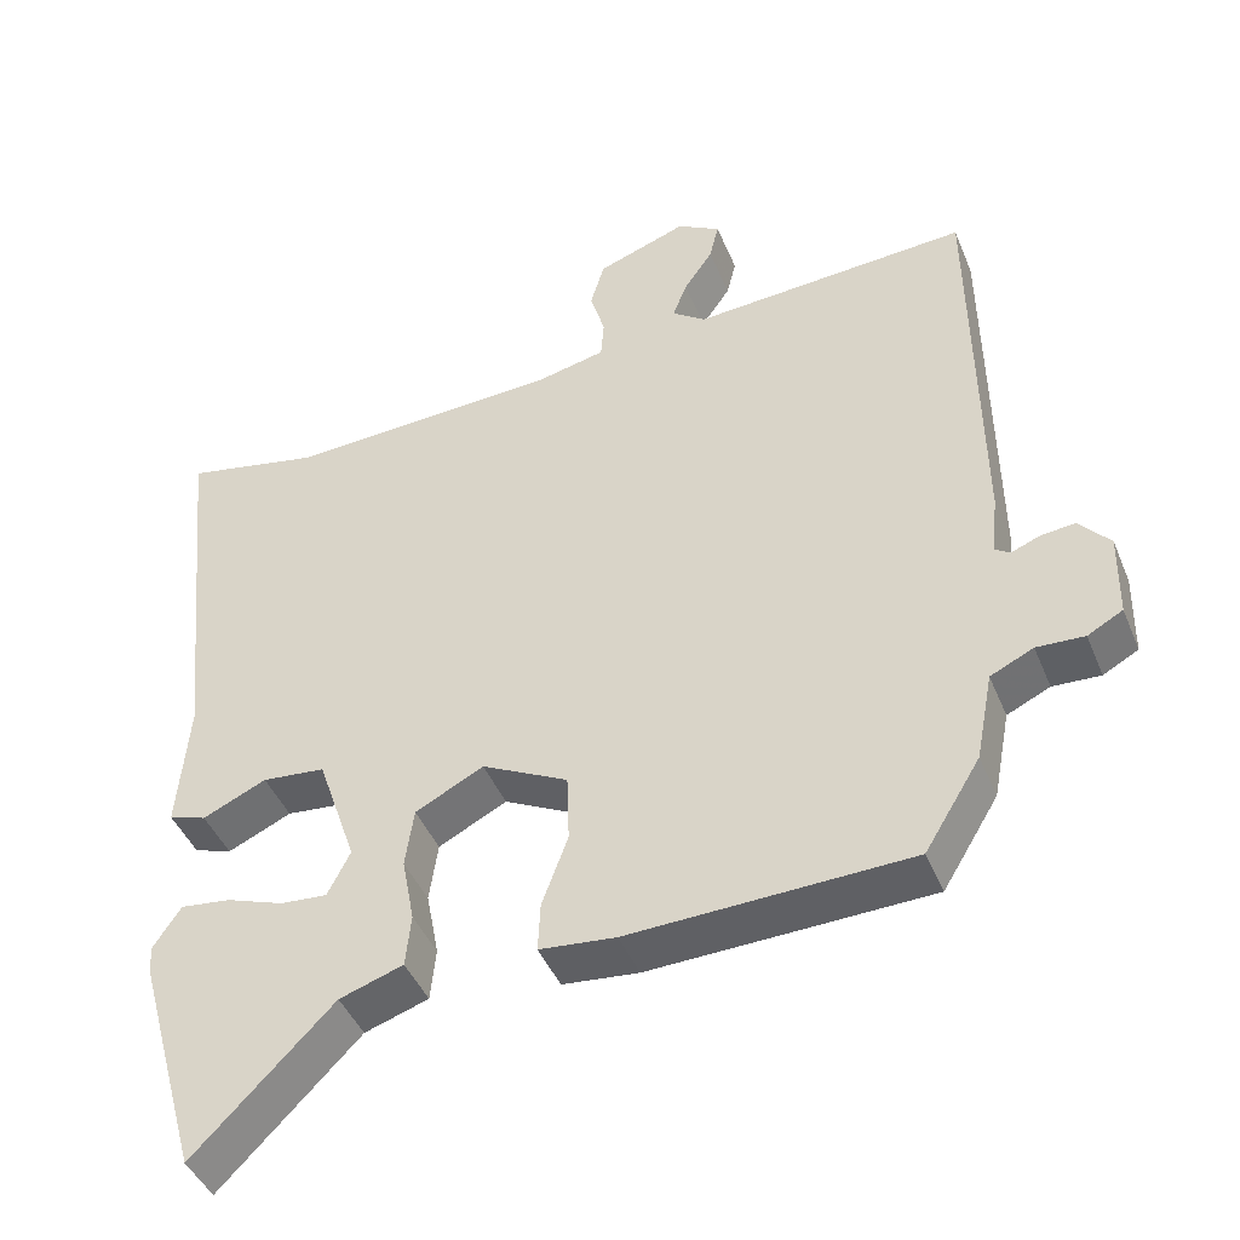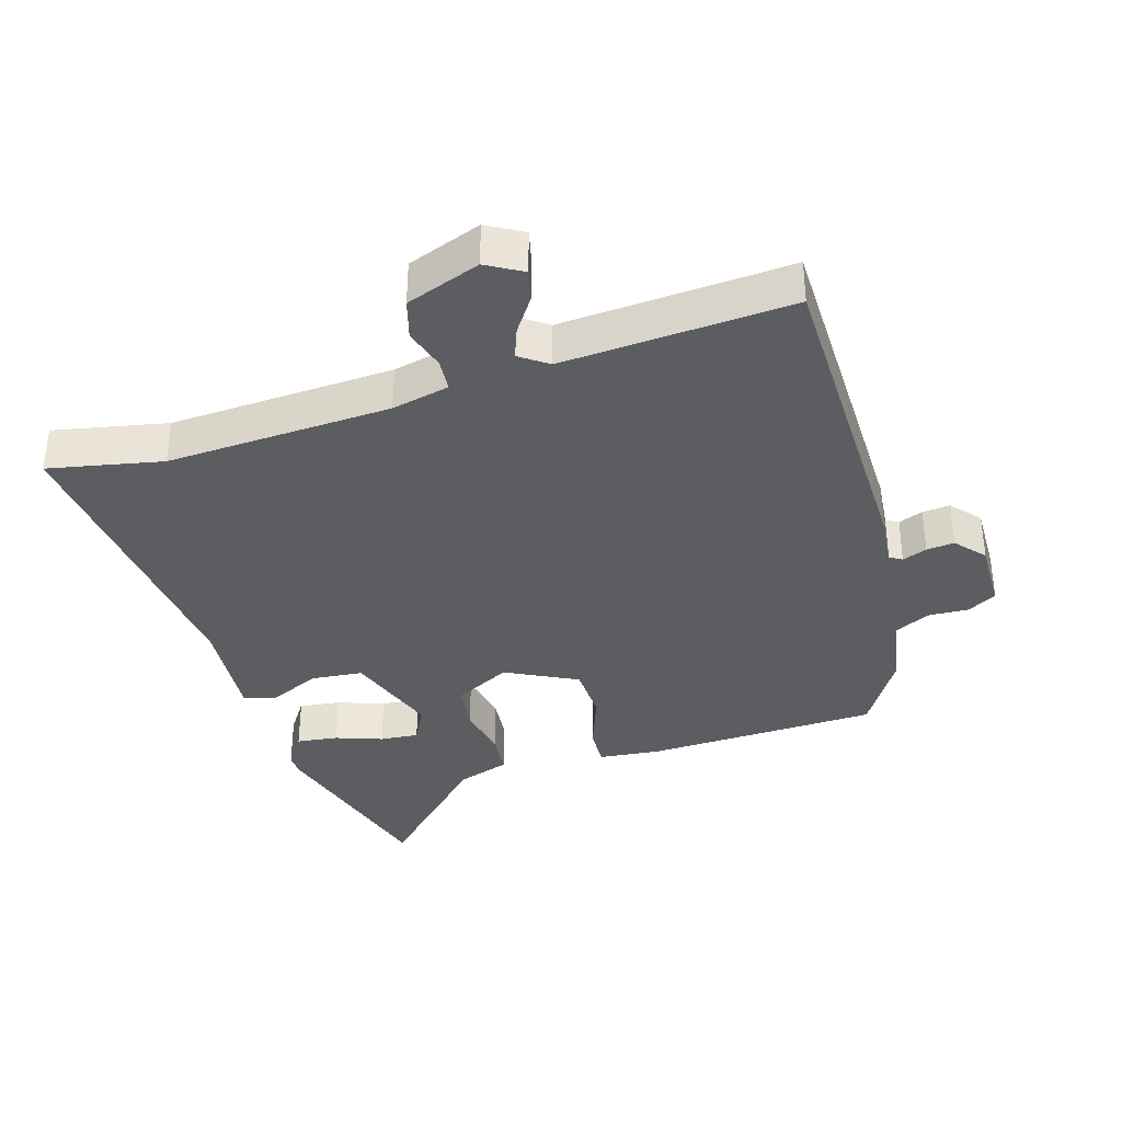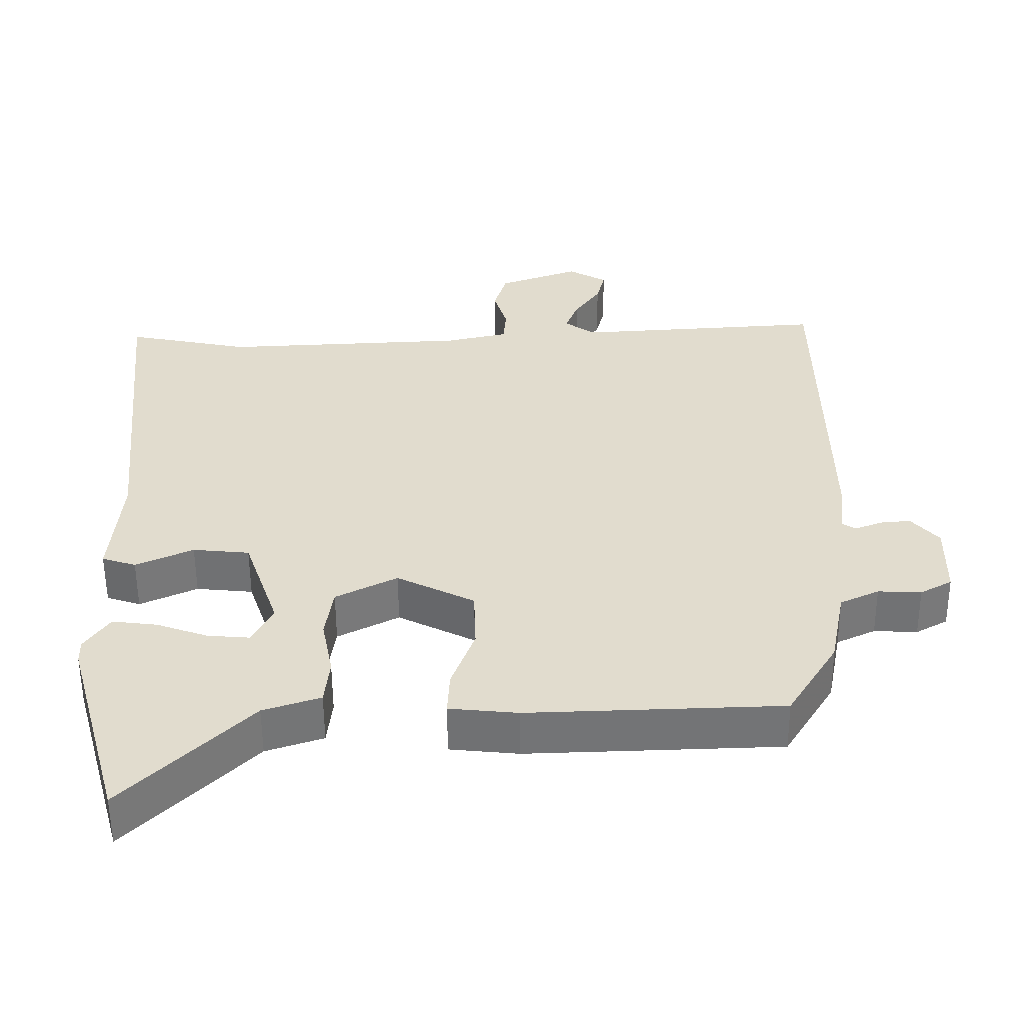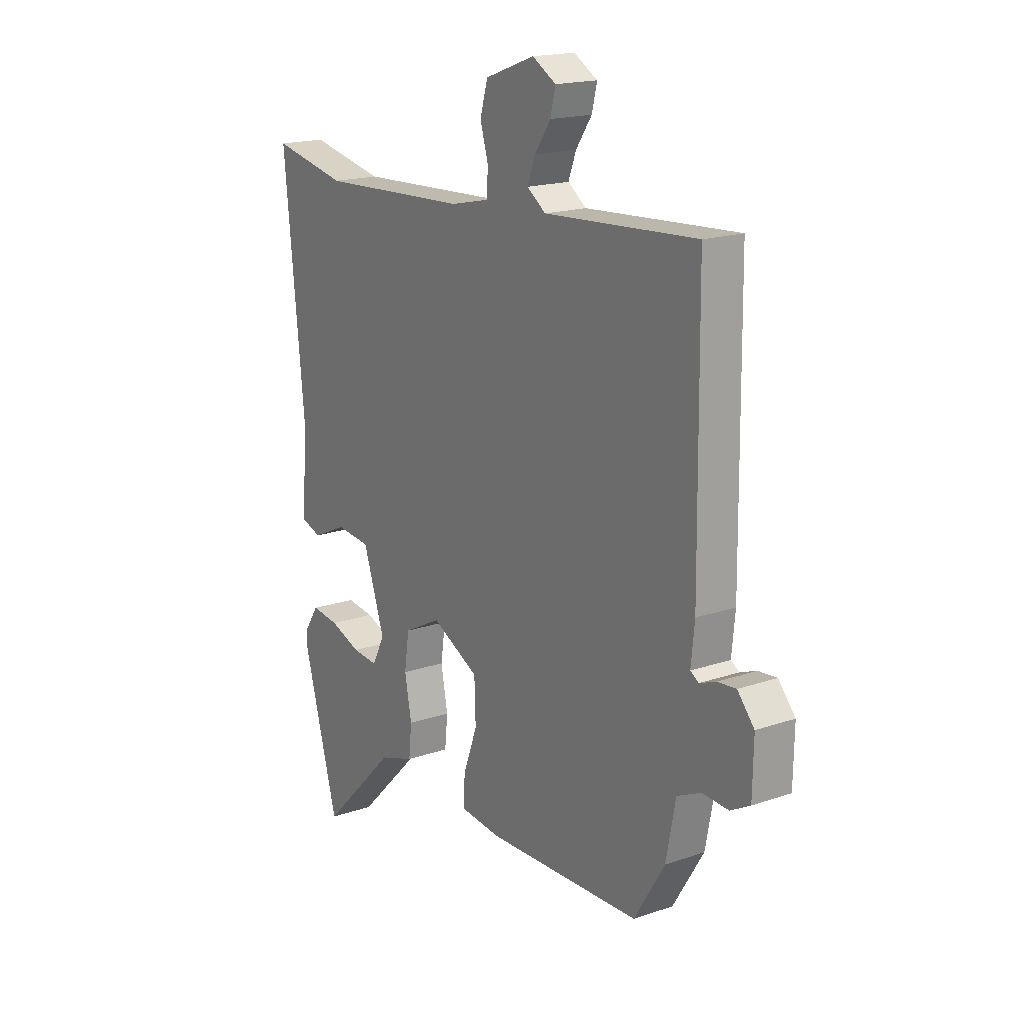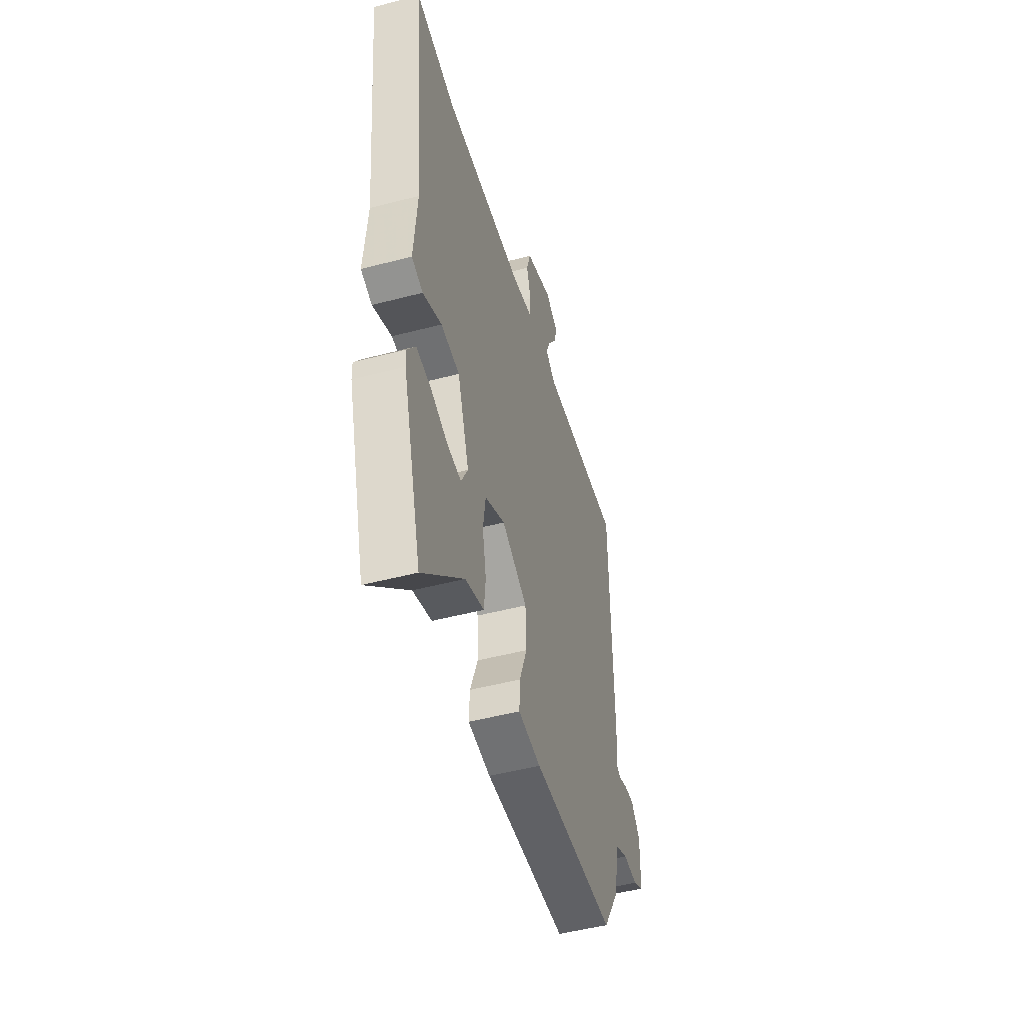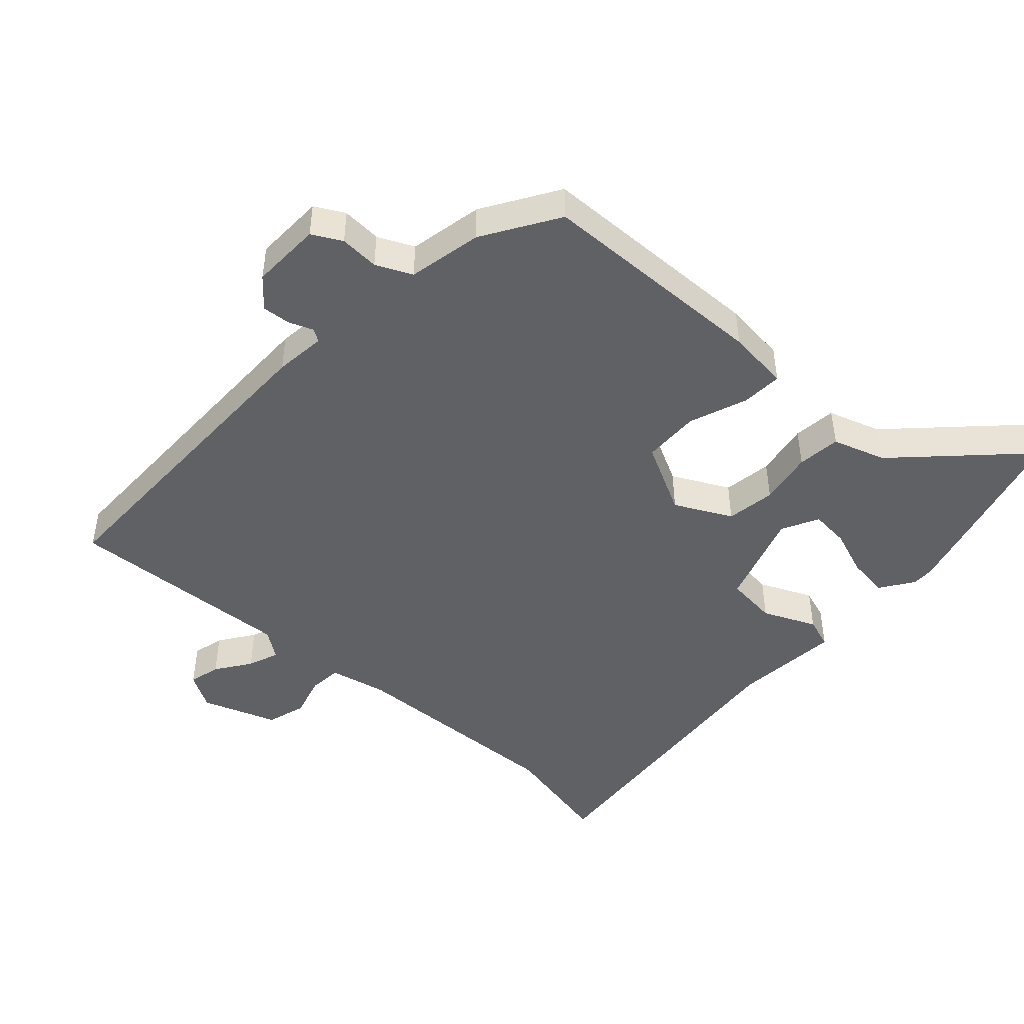
<metadata>
{"format":"obj","ext":"obj","renderer":"f3d","projection":"perspective","resolution":1024,"background":"white","views":[{"elev":-43.9,"azim":21.5,"up":"+Z"},{"elev":-35.9,"azim":17.0,"up":"+Y"},{"elev":-55.9,"azim":0.4,"up":"+Z"},{"elev":18.0,"azim":56.2,"up":"+Z"},{"elev":-49.6,"azim":-73.9,"up":"+Z"},{"elev":-46.5,"azim":137.2,"up":"+Y"}]}
</metadata>
<code>
v -0.572 0.07 0.515
v -0.397 0.07 0.479
v -0.05 0.07 0.496
v 0.039 0.07 0.516
v 0.043 0.07 0.567
v 0.024 0.07 0.631
v 0.042 0.07 0.692
v 0.157 0.07 0.734
v 0.212 0.07 0.702
v 0.2 0.07 0.653
v 0.163 0.07 0.599
v 0.145 0.07 0.551
v 0.188 0.07 0.52
v 0.541 0.07 0.543
v 0.547 0.07 0.03
v 0.539 0.07 -0.049
v 0.558 0.07 -0.061
v 0.596 0.07 -0.046
v 0.639 0.07 -0.042
v 0.678 0.07 -0.087
v 0.676 0.07 -0.196
v 0.631 0.07 -0.221
v 0.57 0.07 -0.218
v 0.515 0.07 -0.244
v 0.493 0.07 -0.358
v 0.422 0.07 -0.474
v 0.064 0.07 -0.486
v -0.033 0.07 -0.476
v -0.03 0.07 -0.413
v 0.003 0.07 -0.323
v 0 0.07 -0.235
v -0.11 0.07 -0.179
v -0.197 0.07 -0.224
v -0.208 0.07 -0.3
v -0.192 0.07 -0.384
v -0.199 0.07 -0.451
v -0.28 0.07 -0.478
v -0.457 0.07 -0.656
v -0.538 0.07 -0.365
v -0.539 0.07 -0.331
v -0.504 0.07 -0.279
v -0.44 0.07 -0.287
v -0.368 0.07 -0.313
v -0.308 0.07 -0.318
v -0.279 0.07 -0.261
v -0.329 0.07 -0.114
v -0.409 0.07 -0.106
v -0.49 0.07 -0.143
v -0.538 0.07 -0.127
v -0.524 0.07 0.038
v -0.572 0 0.515
v -0.397 0 0.479
v -0.05 0 0.496
v 0.039 0 0.516
v 0.043 0 0.567
v 0.024 0 0.631
v 0.042 0 0.692
v 0.157 0 0.734
v 0.212 0 0.702
v 0.2 0 0.653
v 0.163 0 0.599
v 0.145 0 0.551
v 0.188 0 0.52
v 0.541 0 0.543
v 0.547 0 0.03
v 0.539 0 -0.049
v 0.558 0 -0.061
v 0.596 0 -0.046
v 0.639 0 -0.042
v 0.678 0 -0.087
v 0.676 0 -0.196
v 0.631 0 -0.221
v 0.57 0 -0.218
v 0.515 0 -0.244
v 0.493 0 -0.358
v 0.422 0 -0.474
v 0.064 0 -0.486
v -0.033 0 -0.476
v -0.03 0 -0.413
v 0.003 0 -0.323
v 0 0 -0.235
v -0.11 0 -0.179
v -0.197 0 -0.224
v -0.208 0 -0.3
v -0.192 0 -0.384
v -0.199 0 -0.451
v -0.28 0 -0.478
v -0.457 0 -0.656
v -0.538 0 -0.365
v -0.539 0 -0.331
v -0.504 0 -0.279
v -0.44 0 -0.287
v -0.368 0 -0.313
v -0.308 0 -0.318
v -0.279 0 -0.261
v -0.329 0 -0.114
v -0.409 0 -0.106
v -0.49 0 -0.143
v -0.538 0 -0.127
v -0.524 0 0.038
f 47 48 49 50
f 50 1 2
f 47 50 2
f 46 47 2
f 45 46 2 3
f 41 42 43
f 40 41 43
f 39 40 43
f 38 39 43
f 37 38 43
f 37 43 44
f 37 44 45
f 36 37 45
f 35 36 45
f 34 35 45
f 28 29 30
f 27 28 30
f 26 27 30
f 25 26 30
f 24 25 30
f 23 24 30 31
f 21 22 23
f 20 21 23
f 19 20 23
f 18 19 23
f 17 18 23
f 23 31 32
f 17 23 32
f 16 17 32
f 15 16 32
f 14 15 32
f 13 14 32
f 9 10 11
f 8 9 11
f 7 8 11
f 6 7 11
f 5 6 11
f 4 5 11 12
f 45 3 4
f 13 32 33
f 12 13 33
f 4 12 33
f 45 4 33
f 33 34 45
f 100 99 98 97
f 52 51 100
f 52 100 97
f 52 97 96
f 53 52 96 95
f 93 92 91
f 93 91 90
f 93 90 89
f 93 89 88
f 93 88 87
f 94 93 87
f 95 94 87
f 95 87 86
f 95 86 85
f 95 85 84
f 80 79 78
f 80 78 77
f 80 77 76
f 80 76 75
f 80 75 74
f 81 80 74 73
f 73 72 71
f 73 71 70
f 73 70 69
f 73 69 68
f 73 68 67
f 82 81 73
f 82 73 67
f 82 67 66
f 82 66 65
f 82 65 64
f 82 64 63
f 61 60 59
f 61 59 58
f 61 58 57
f 61 57 56
f 61 56 55
f 62 61 55 54
f 54 53 95
f 83 82 63
f 83 63 62
f 83 62 54
f 83 54 95
f 95 84 83
f 1 51 52 2
f 2 52 53 3
f 3 53 54 4
f 4 54 55 5
f 5 55 56 6
f 6 56 57 7
f 7 57 58 8
f 8 58 59 9
f 9 59 60 10
f 10 60 61 11
f 11 61 62 12
f 12 62 63 13
f 13 63 64 14
f 14 64 65 15
f 15 65 66 16
f 16 66 67 17
f 17 67 68 18
f 18 68 69 19
f 19 69 70 20
f 20 70 71 21
f 21 71 72 22
f 22 72 73 23
f 23 73 74 24
f 24 74 75 25
f 25 75 76 26
f 26 76 77 27
f 27 77 78 28
f 28 78 79 29
f 29 79 80 30
f 30 80 81 31
f 31 81 82 32
f 32 82 83 33
f 33 83 84 34
f 34 84 85 35
f 35 85 86 36
f 36 86 87 37
f 37 87 88 38
f 38 88 89 39
f 39 89 90 40
f 40 90 91 41
f 41 91 92 42
f 42 92 93 43
f 43 93 94 44
f 44 94 95 45
f 45 95 96 46
f 46 96 97 47
f 47 97 98 48
f 48 98 99 49
f 49 99 100 50
f 50 100 51 1

</code>
